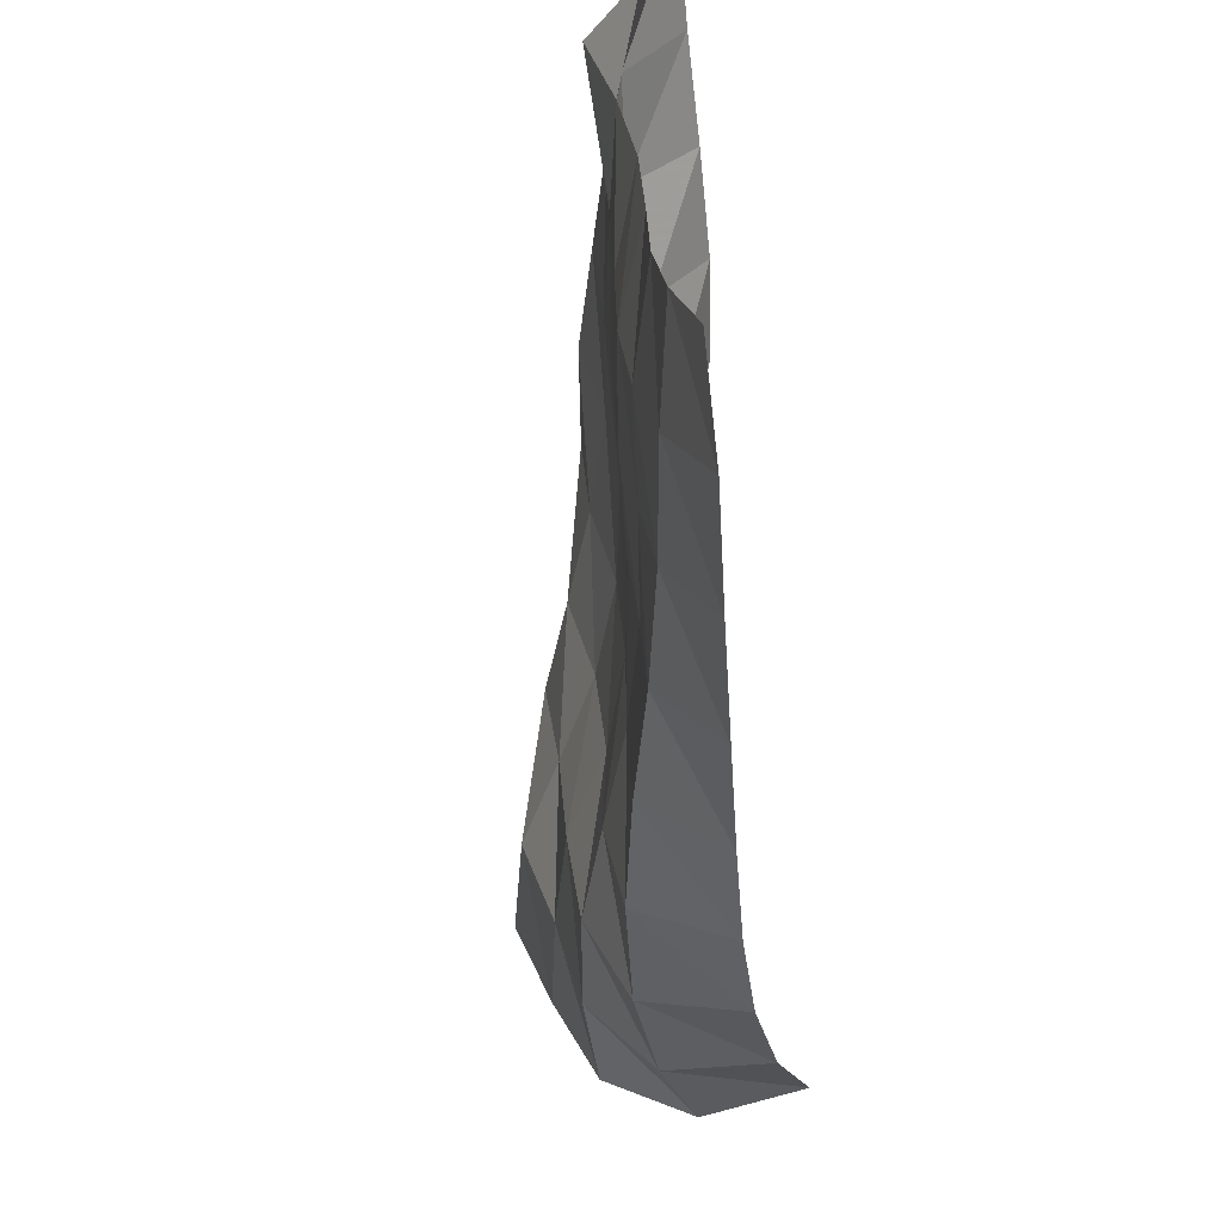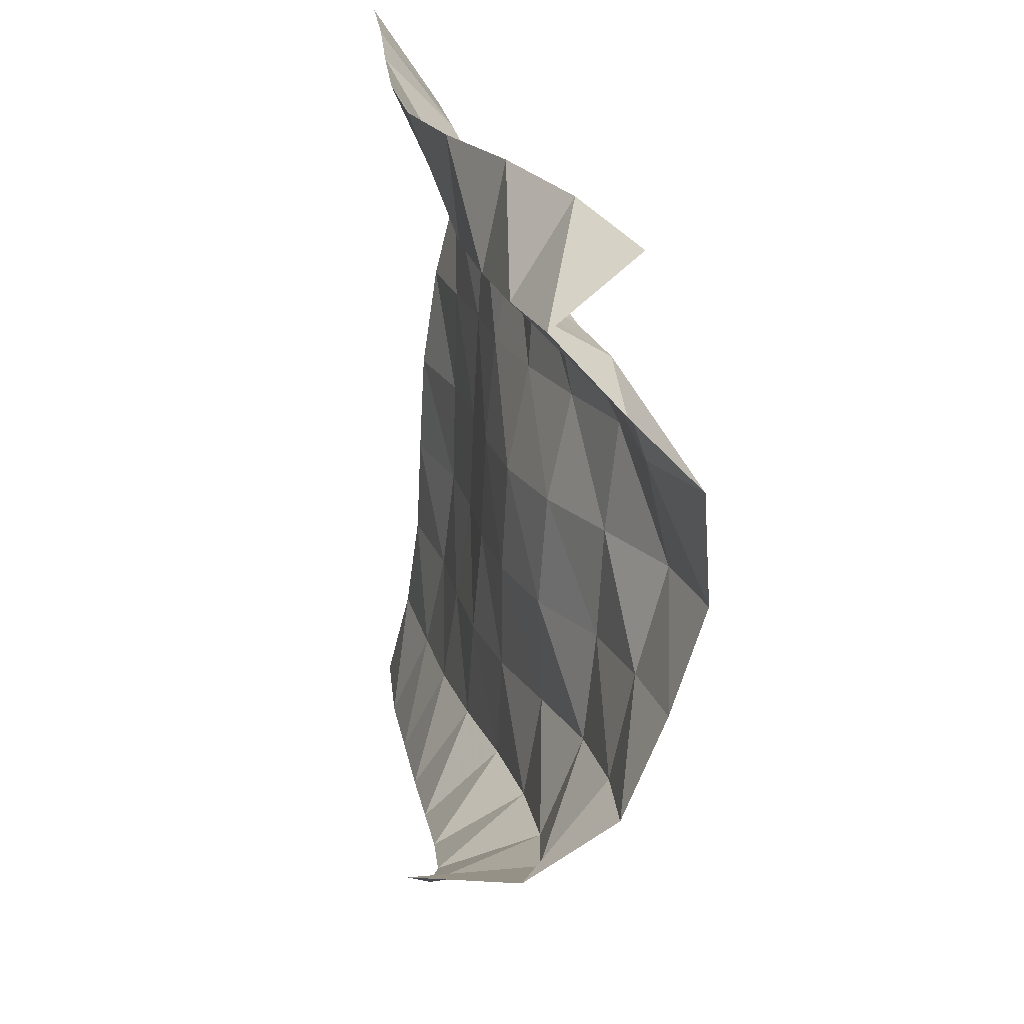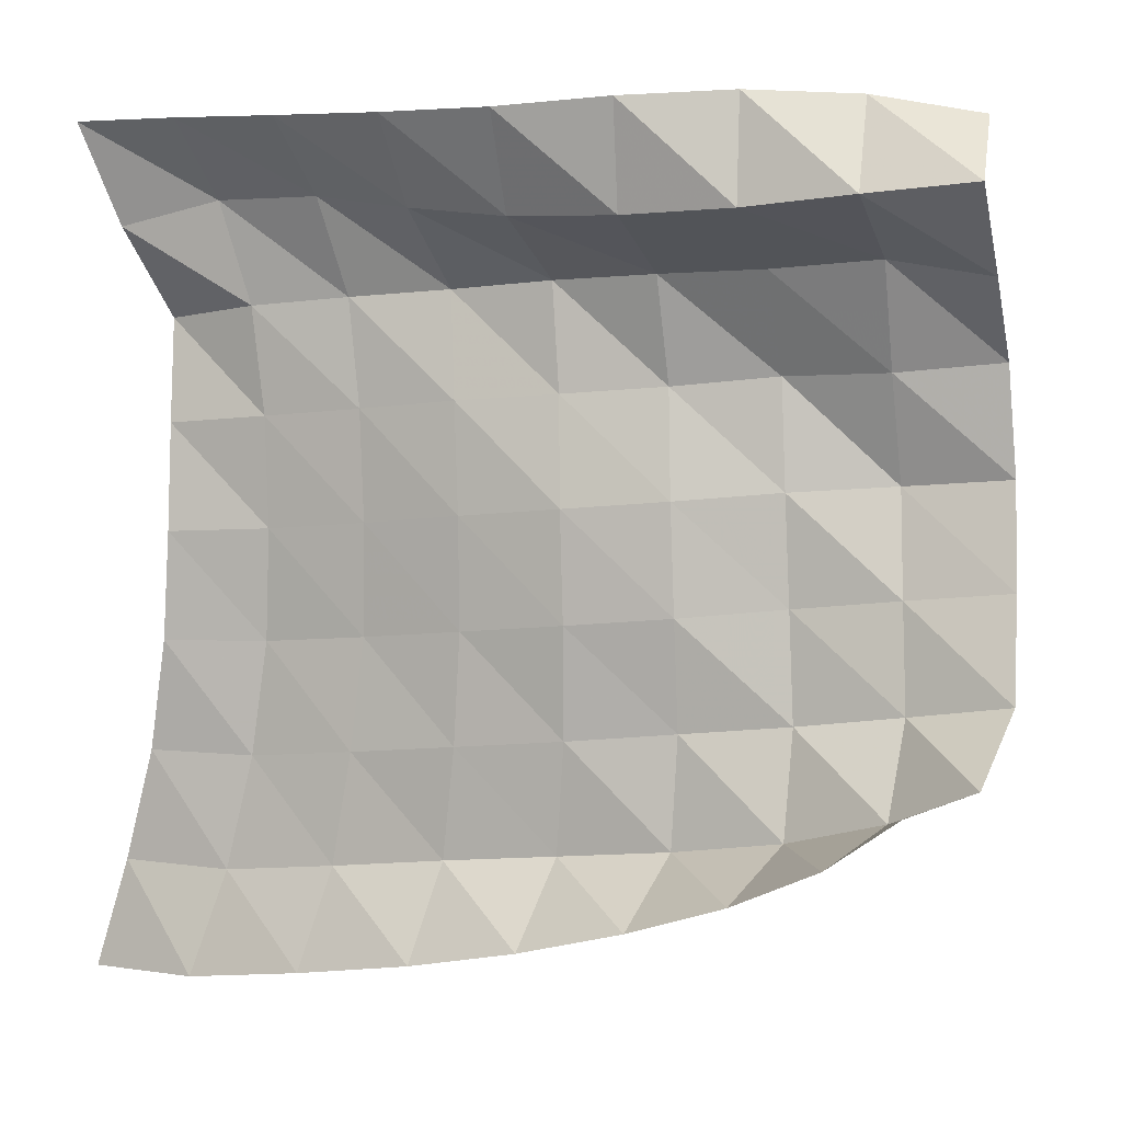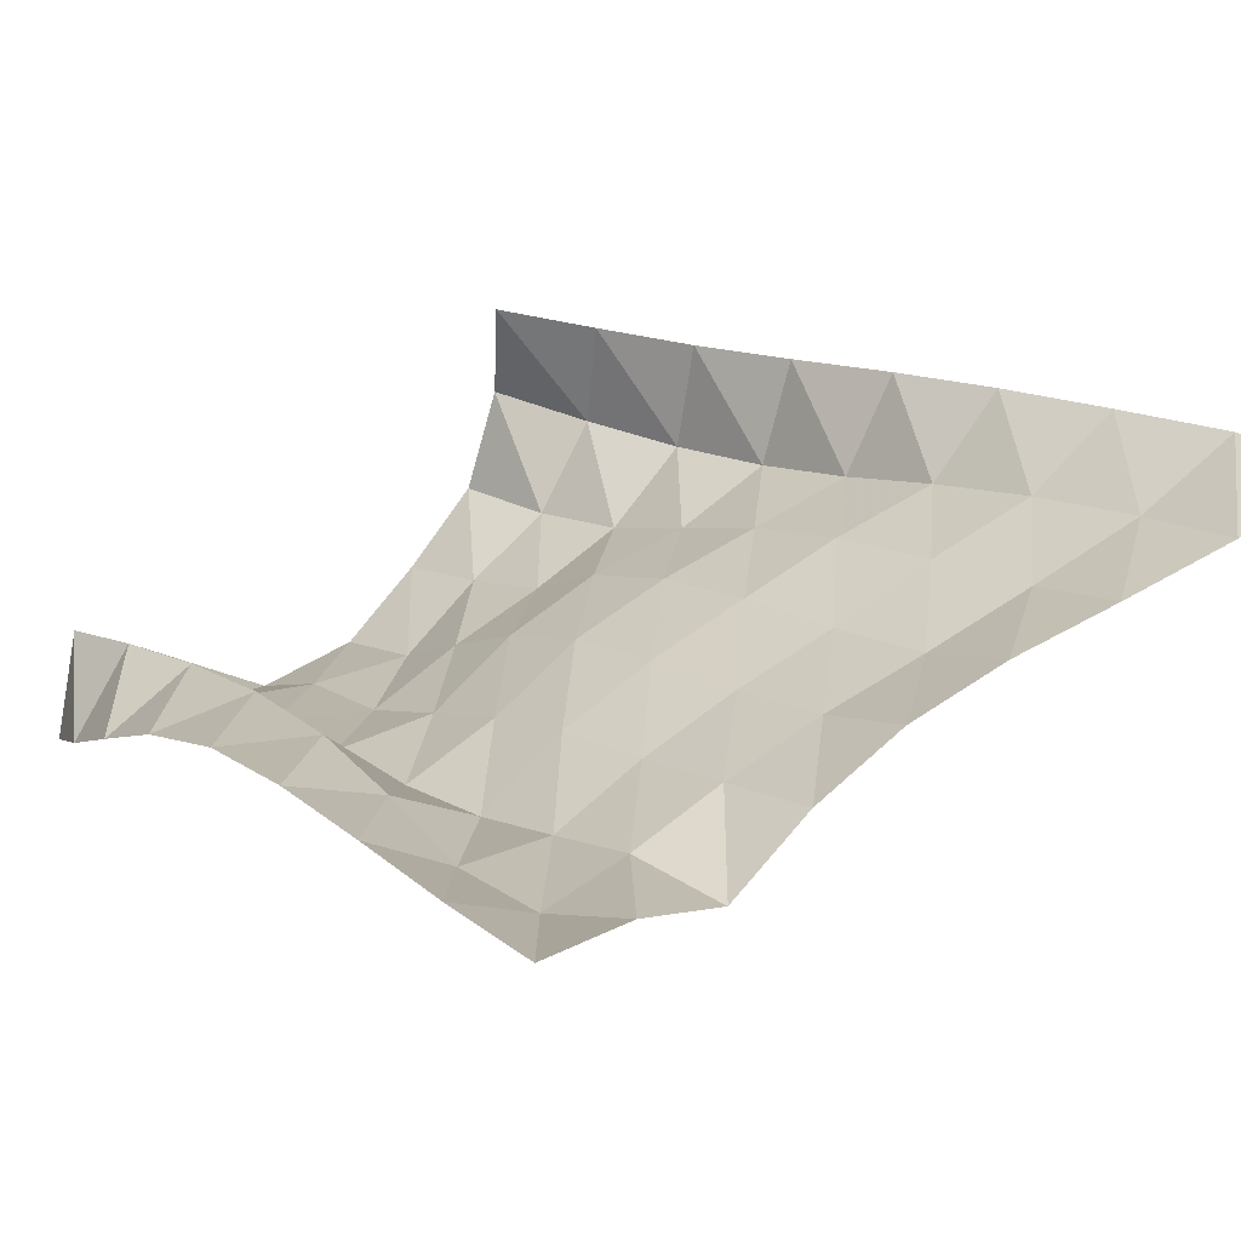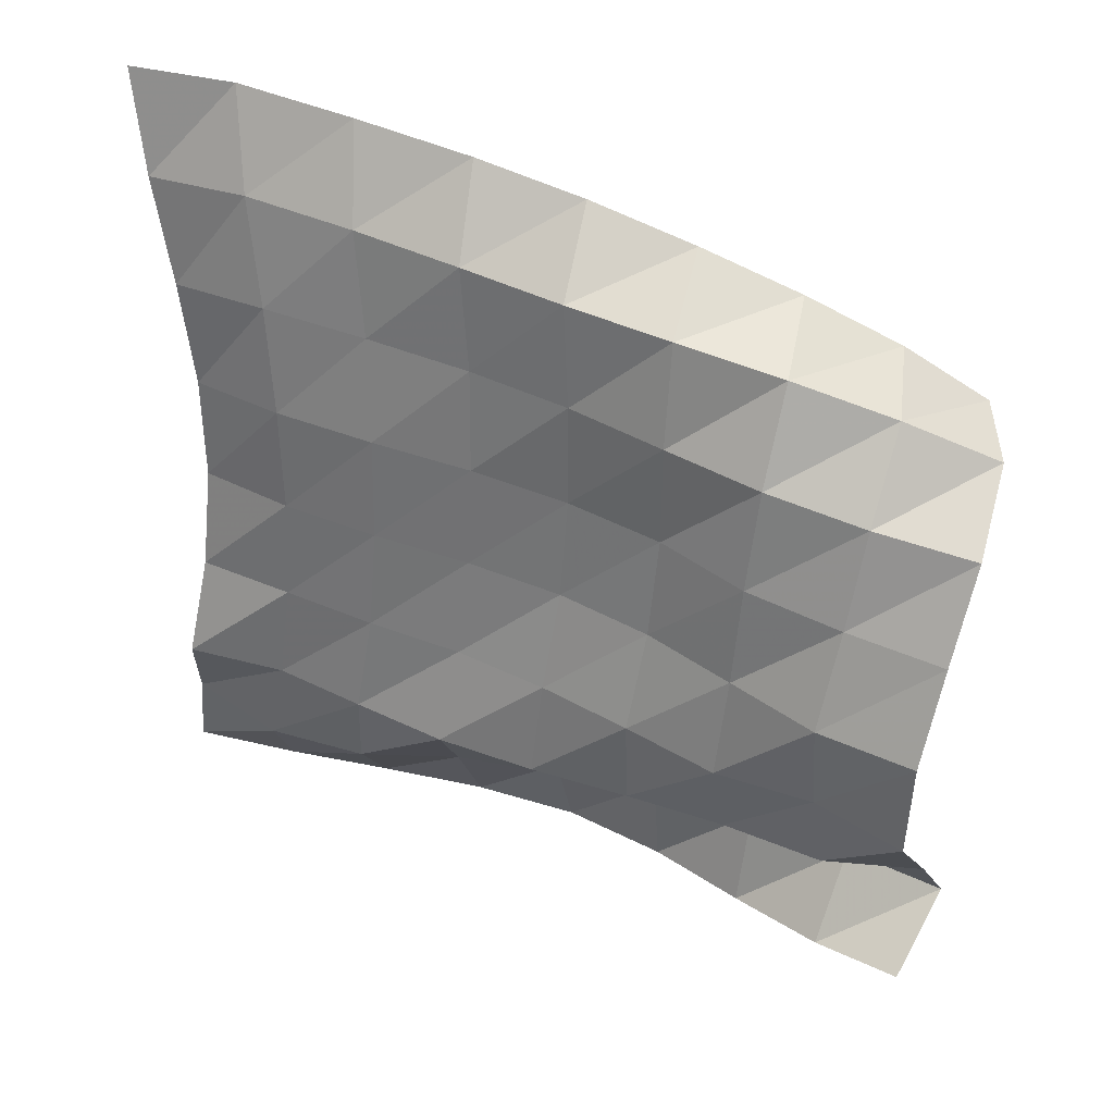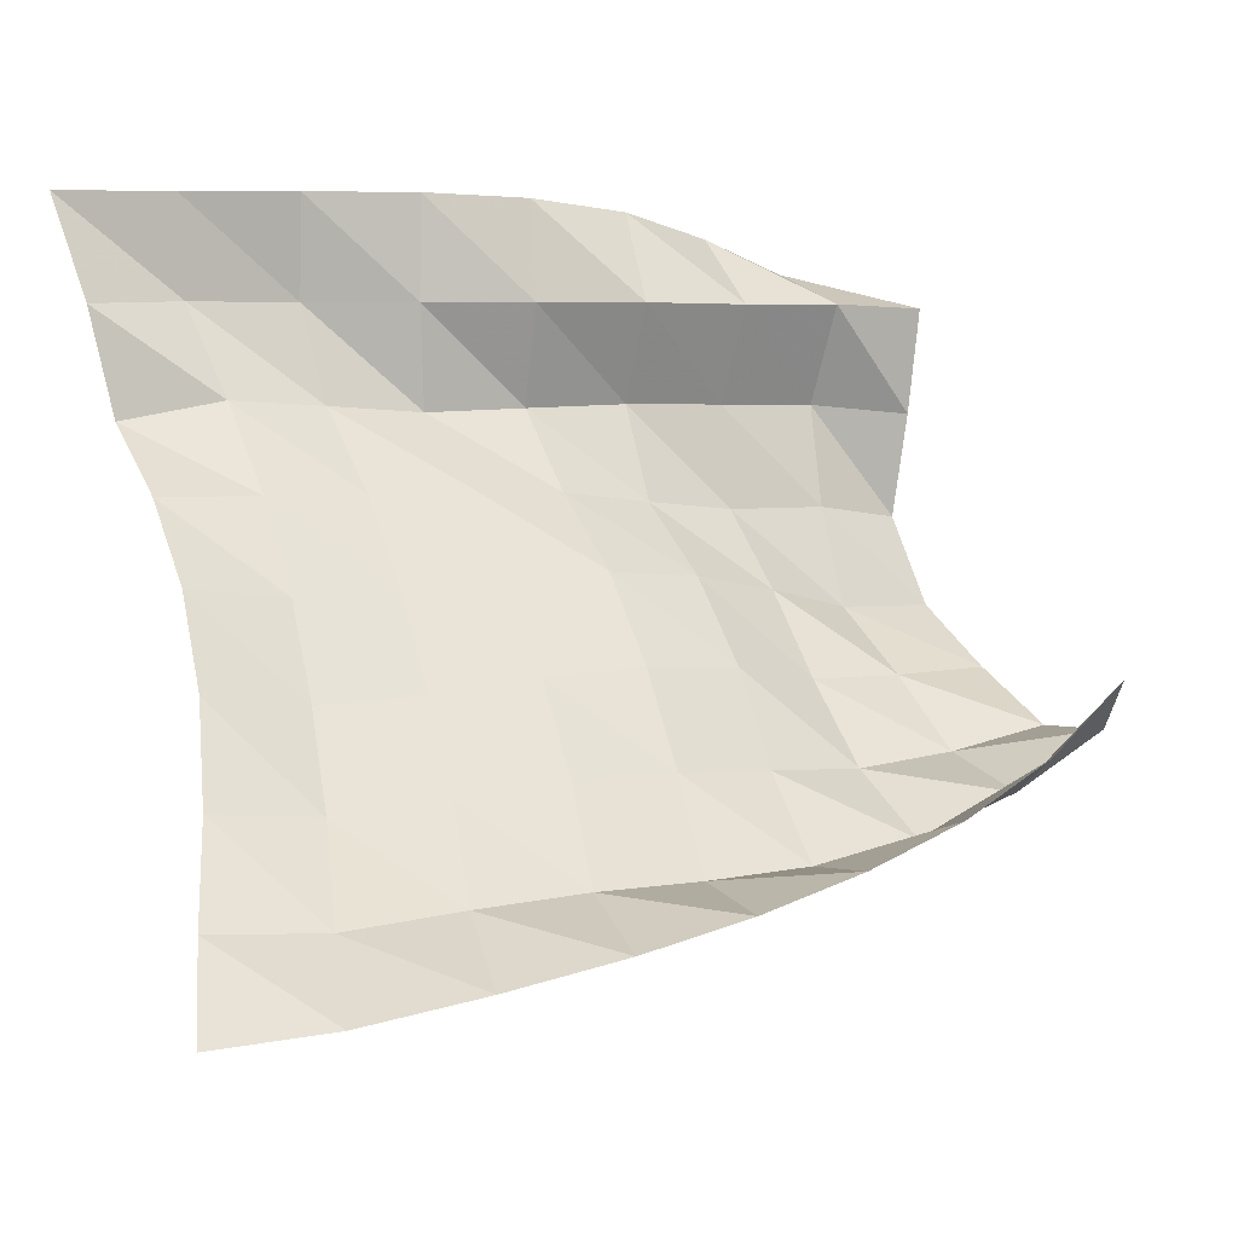
<metadata>
{"format":"obj","ext":"obj","renderer":"f3d","projection":"perspective","resolution":1024,"background":"white","views":[{"elev":-58.3,"azim":112.8,"up":"+Z"},{"elev":24.8,"azim":-78.7,"up":"+Z"},{"elev":8.0,"azim":-133.5,"up":"+Z"},{"elev":44.6,"azim":51.8,"up":"+Y"},{"elev":-56.0,"azim":-179.4,"up":"+Y"},{"elev":59.2,"azim":166.6,"up":"+Y"}]}
</metadata>
<code>
v -1 0 -1
v -1.033 -0.06848 -0.7446
v -1.079 -0.1138 -0.4766
v -1.112 -0.1334 -0.2103
v -1.116 -0.1485 0.04809
v -1.09 -0.1809 0.3011
v -1.039 -0.2323 0.5436
v -1.03 -0.09623 0.7598
v -1 0 1
v -1.264 -0.0787 -0.9875
v -1.277 -0.1834 -0.7454
v -1.305 -0.2421 -0.4753
v -1.321 -0.277 -0.2039
v -1.326 -0.2845 0.0621
v -1.312 -0.2883 0.3245
v -1.278 -0.281 0.5788
v -1.231 -0.2275 0.8206
v -1.261 -0.08407 1.006
v -1.546 -0.1787 -0.9391
v -1.538 -0.2929 -0.7073
v -1.557 -0.3351 -0.4417
v -1.559 -0.3753 -0.1768
v -1.554 -0.3851 0.08757
v -1.531 -0.394 0.3482
v -1.486 -0.4014 0.6015
v -1.476 -0.3193 0.8307
v -1.525 -0.1608 1.008
v -1.825 -0.2755 -0.8827
v -1.789 -0.414 -0.6697
v -1.806 -0.4347 -0.4063
v -1.802 -0.4571 -0.1444
v -1.788 -0.4664 0.1174
v -1.756 -0.4852 0.375
v -1.701 -0.5255 0.6219
v -1.738 -0.3663 0.8065
v -1.788 -0.2418 1.011
v -2.085 -0.3654 -0.8166
v -2.029 -0.5437 -0.6386
v -2.038 -0.5577 -0.3765
v -2.035 -0.5579 -0.1145
v -2.014 -0.5682 0.1443
v -1.968 -0.6099 0.395
v -1.936 -0.6195 0.6462
v -1.998 -0.4251 0.7896
v -2.037 -0.3422 1.02
v -2.338 -0.4491 -0.7363
v -2.274 -0.6601 -0.6047
v -2.255 -0.6998 -0.3475
v -2.25 -0.6898 -0.08813
v -2.223 -0.7047 0.1678
v -2.171 -0.7506 0.4153
v -2.176 -0.7065 0.6638
v -2.255 -0.5076 0.7934
v -2.265 -0.4828 1.041
v -2.578 -0.5143 -0.6436
v -2.527 -0.7489 -0.5551
v -2.471 -0.8382 -0.3185
v -2.436 -0.86 -0.06442
v -2.411 -0.8702 0.1898
v -2.377 -0.8933 0.4414
v -2.412 -0.8046 0.6777
v -2.5 -0.6112 0.81
v -2.463 -0.6559 1.053
v -2.808 -0.55 -0.5288
v -2.778 -0.7946 -0.4755
v -2.705 -0.936 -0.277
v -2.655 -0.9817 -0.0341
v -2.596 -1.041 0.2055
v -2.609 -0.9877 0.4562
v -2.645 -0.9149 0.7011
v -2.737 -0.7191 0.8386
v -2.654 -0.8368 1.043
v -3.015 -0.5508 -0.3836
v -3.014 -0.8005 -0.368
v -2.948 -0.9989 -0.2297
v -2.879 -1.086 -0.004143
v -2.818 -1.156 0.229
v -2.806 -1.139 0.481
v -2.886 -0.9871 0.6684
v -2.961 -0.838 0.864
v -2.84 -1.008 1.002
f 1 10 2
f 2 10 11
f 2 11 3
f 3 11 12
f 3 12 4
f 4 12 13
f 4 13 5
f 5 13 14
f 5 14 6
f 6 14 15
f 6 15 7
f 7 15 16
f 7 16 8
f 8 16 17
f 8 17 9
f 9 17 18
f 10 19 11
f 11 19 20
f 11 20 12
f 12 20 21
f 12 21 13
f 13 21 22
f 13 22 14
f 14 22 23
f 14 23 15
f 15 23 24
f 15 24 16
f 16 24 25
f 16 25 17
f 17 25 26
f 17 26 18
f 18 26 27
f 19 28 20
f 20 28 29
f 20 29 21
f 21 29 30
f 21 30 22
f 22 30 31
f 22 31 23
f 23 31 32
f 23 32 24
f 24 32 33
f 24 33 25
f 25 33 34
f 25 34 26
f 26 34 35
f 26 35 27
f 27 35 36
f 28 37 29
f 29 37 38
f 29 38 30
f 30 38 39
f 30 39 31
f 31 39 40
f 31 40 32
f 32 40 41
f 32 41 33
f 33 41 42
f 33 42 34
f 34 42 43
f 34 43 35
f 35 43 44
f 35 44 36
f 36 44 45
f 37 46 38
f 38 46 47
f 38 47 39
f 39 47 48
f 39 48 40
f 40 48 49
f 40 49 41
f 41 49 50
f 41 50 42
f 42 50 51
f 42 51 43
f 43 51 52
f 43 52 44
f 44 52 53
f 44 53 45
f 45 53 54
f 46 55 47
f 47 55 56
f 47 56 48
f 48 56 57
f 48 57 49
f 49 57 58
f 49 58 50
f 50 58 59
f 50 59 51
f 51 59 60
f 51 60 52
f 52 60 61
f 52 61 53
f 53 61 62
f 53 62 54
f 54 62 63
f 55 64 56
f 56 64 65
f 56 65 57
f 57 65 66
f 57 66 58
f 58 66 67
f 58 67 59
f 59 67 68
f 59 68 60
f 60 68 69
f 60 69 61
f 61 69 70
f 61 70 62
f 62 70 71
f 62 71 63
f 63 71 72
f 64 73 65
f 65 73 74
f 65 74 66
f 66 74 75
f 66 75 67
f 67 75 76
f 67 76 68
f 68 76 77
f 68 77 69
f 69 77 78
f 69 78 70
f 70 78 79
f 70 79 71
f 71 79 80
f 71 80 72
f 72 80 81

</code>
